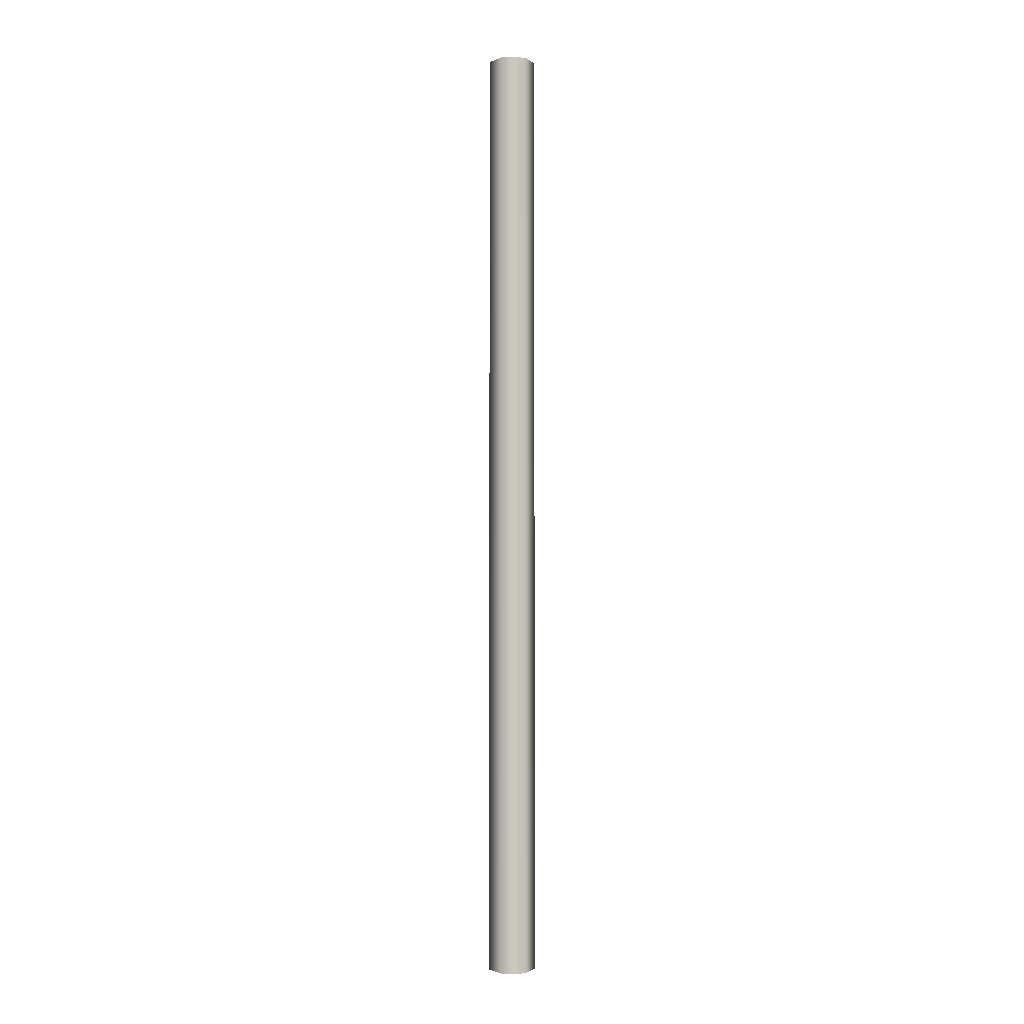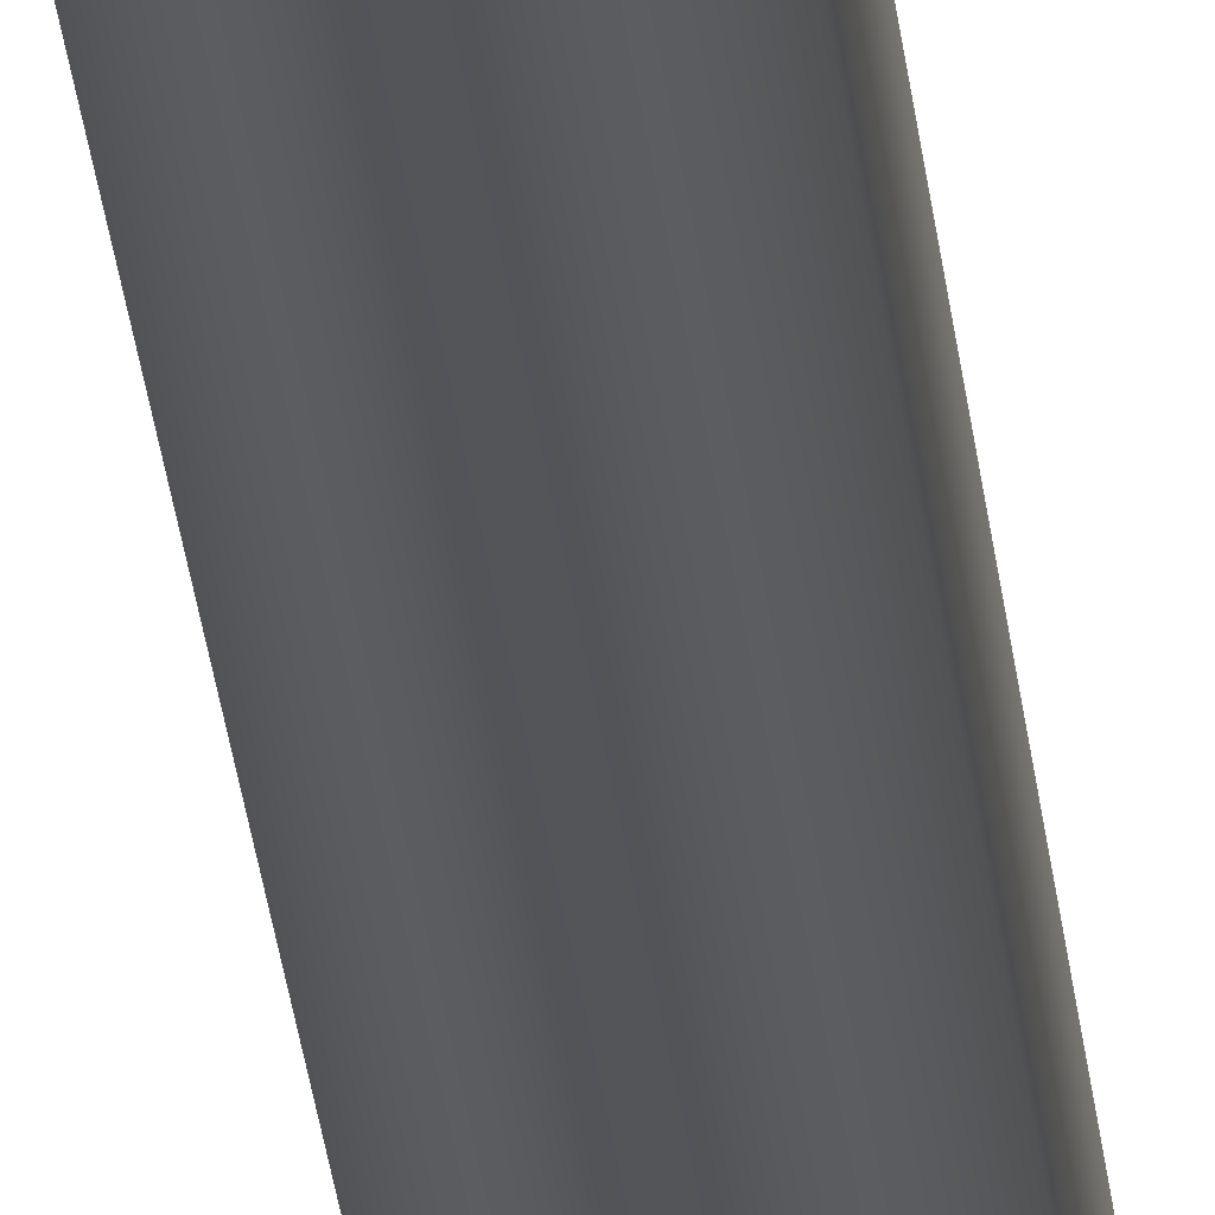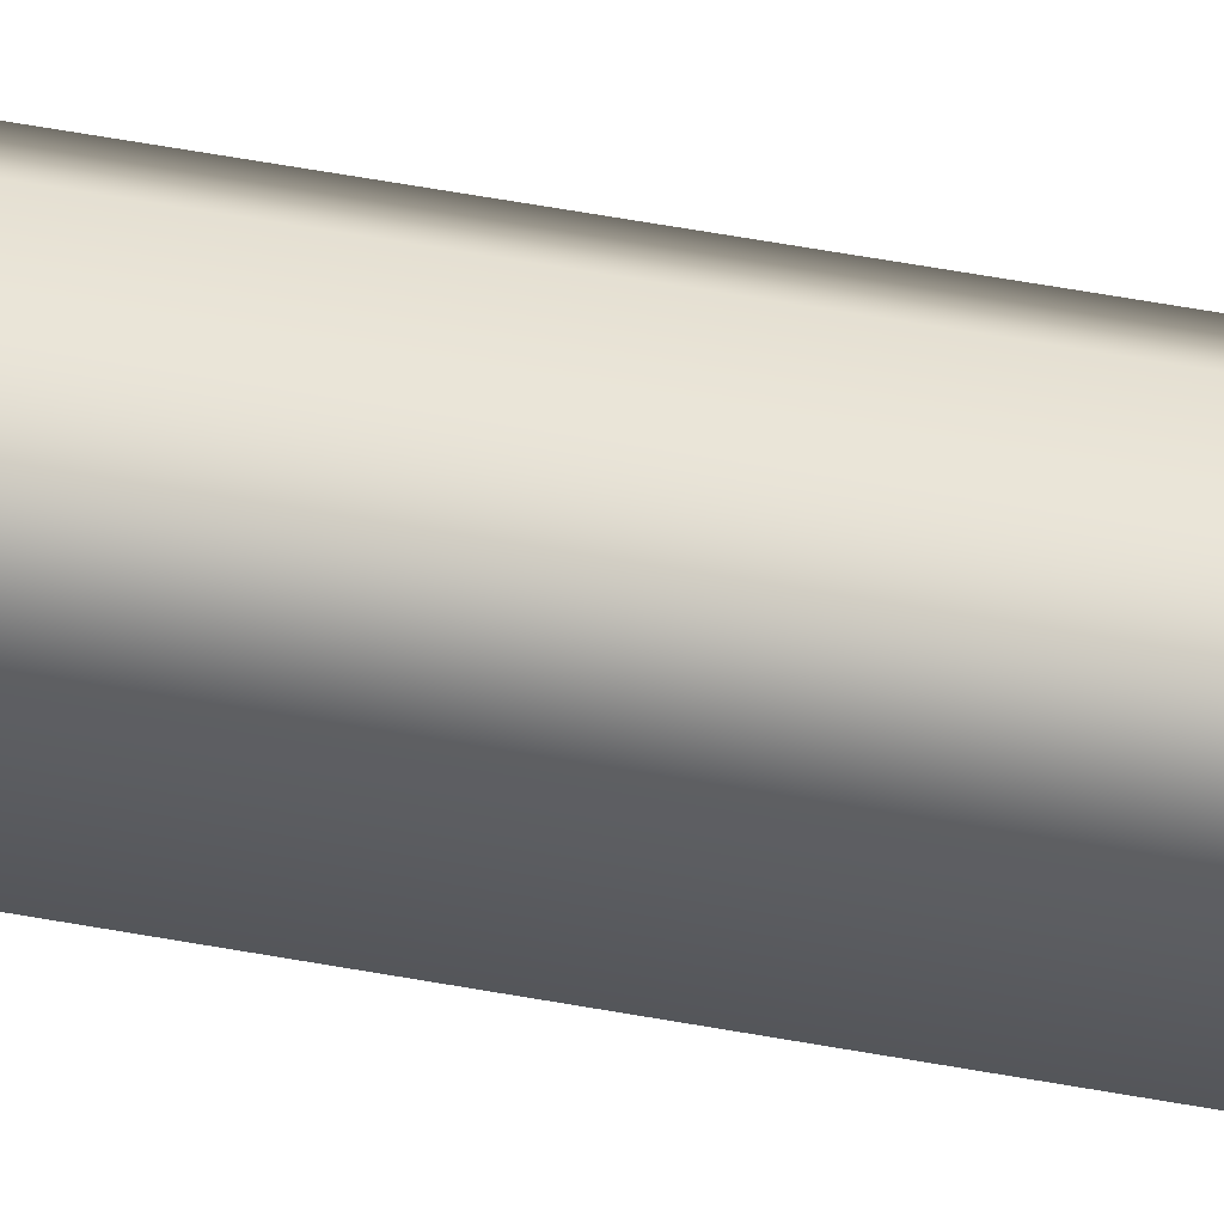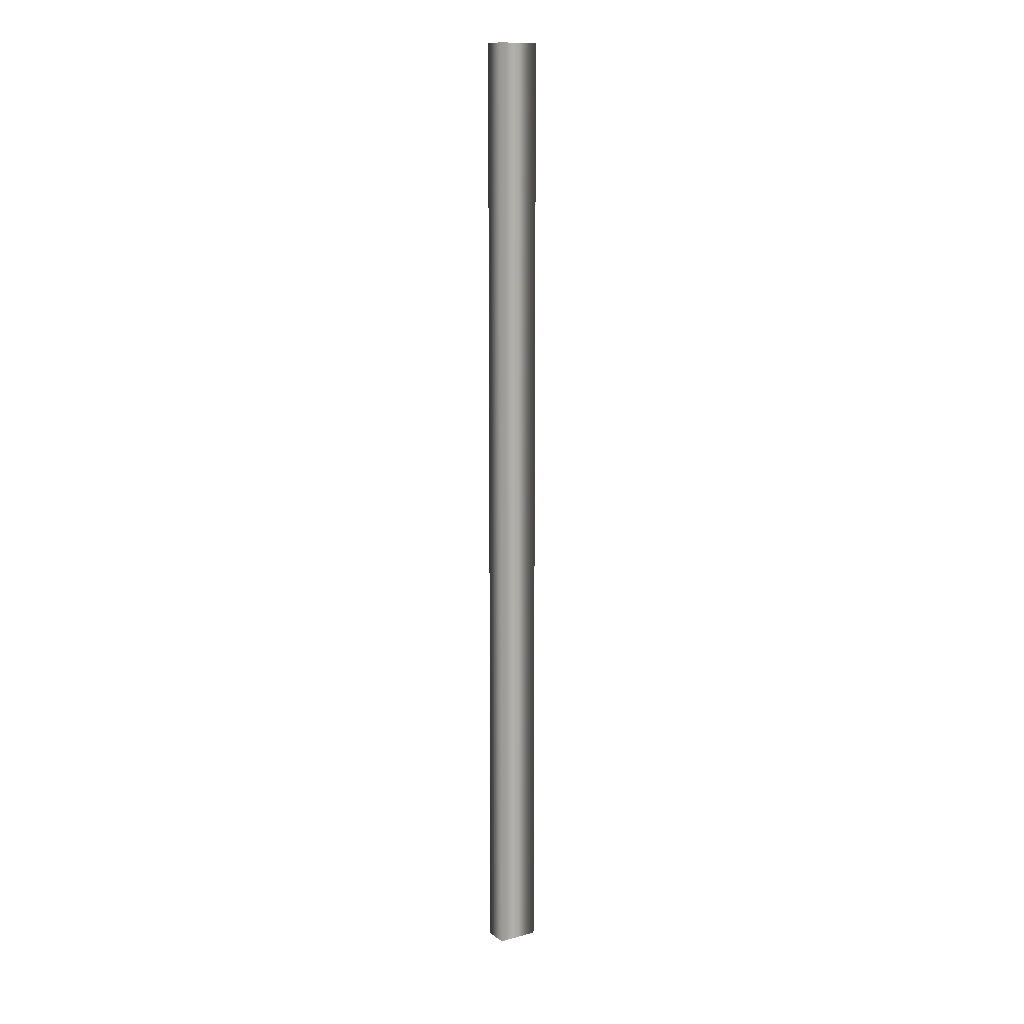
<metadata>
{"format":"obj","ext":"obj","renderer":"f3d","projection":"perspective","resolution":1024,"background":"white","views":[{"elev":-2.0,"azim":-96.3,"up":"+Y"},{"elev":-24.3,"azim":-175.1,"up":"+Z"},{"elev":37.6,"azim":104.7,"up":"+Z"},{"elev":12.0,"azim":28.2,"up":"+Y"}]}
</metadata>
<code>
g Face_1
v 0.2115 -0.1939 -0.049
v 0.2124 -0.1939 -0.0505
v 0.2115 -0.1939 -0.051
v 0.2107 -0.1939 -0.0505
v 0.2107 -0.1939 -0.0495
v 0.2115 -0.1939 -0.049
v 0.2115 -0.2339 -0.049
v 0.2124 -0.2339 -0.0505
v 0.2115 -0.2339 -0.051
v 0.2107 -0.2339 -0.0505
v 0.2107 -0.2339 -0.0495
v 0.2115 -0.2339 -0.049
f 11 6 5
f 11 12 6
f 10 5 4
f 10 11 5
f 9 4 3
f 9 10 4
f 8 3 2
f 8 9 3
f 7 2 1
f 7 8 2
g Face_2
v 0.2115 -0.1939 -0.049
v 0.2124 -0.1939 -0.0505
v 0.2107 -0.1939 -0.0505
f 13 14 15
g Face_3
v 0.2115 -0.2339 -0.049
v 0.2124 -0.2339 -0.0505
v 0.2107 -0.2339 -0.0505
f 16 18 17

</code>
